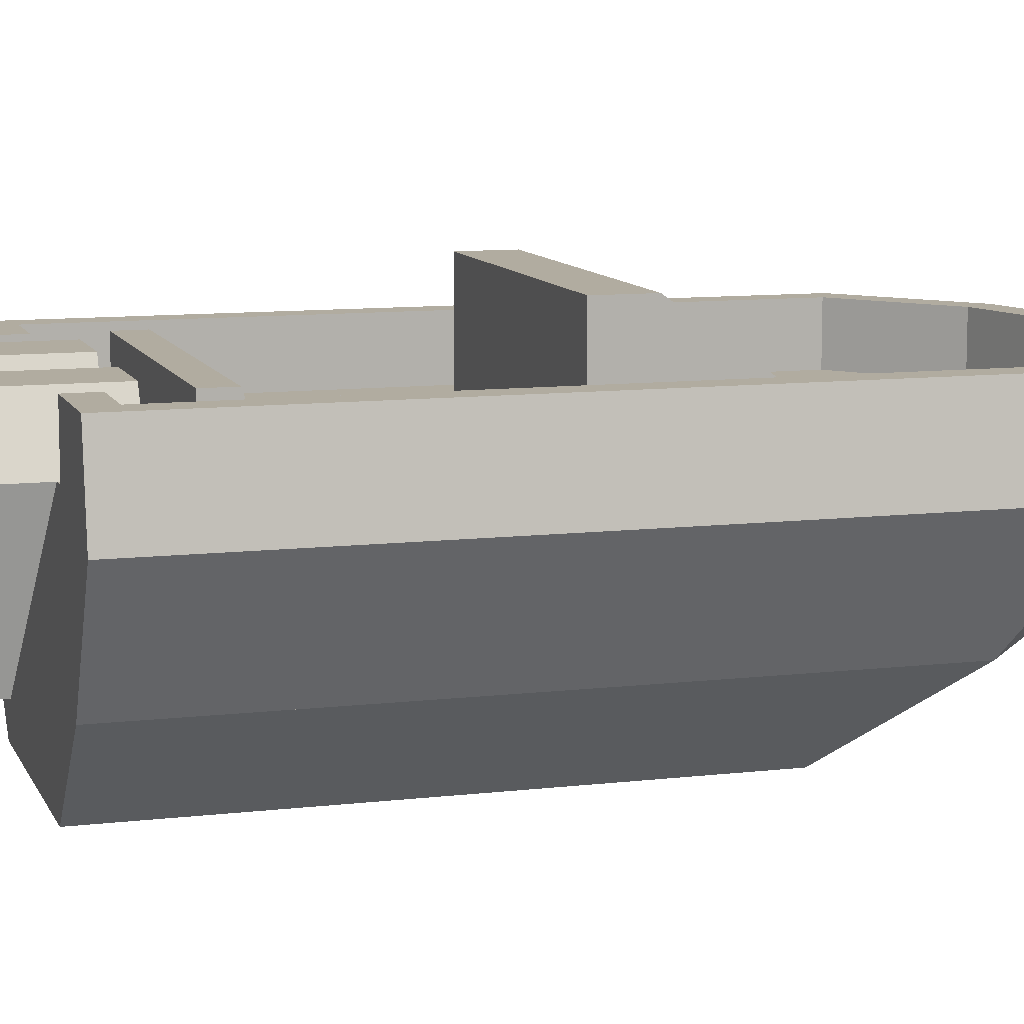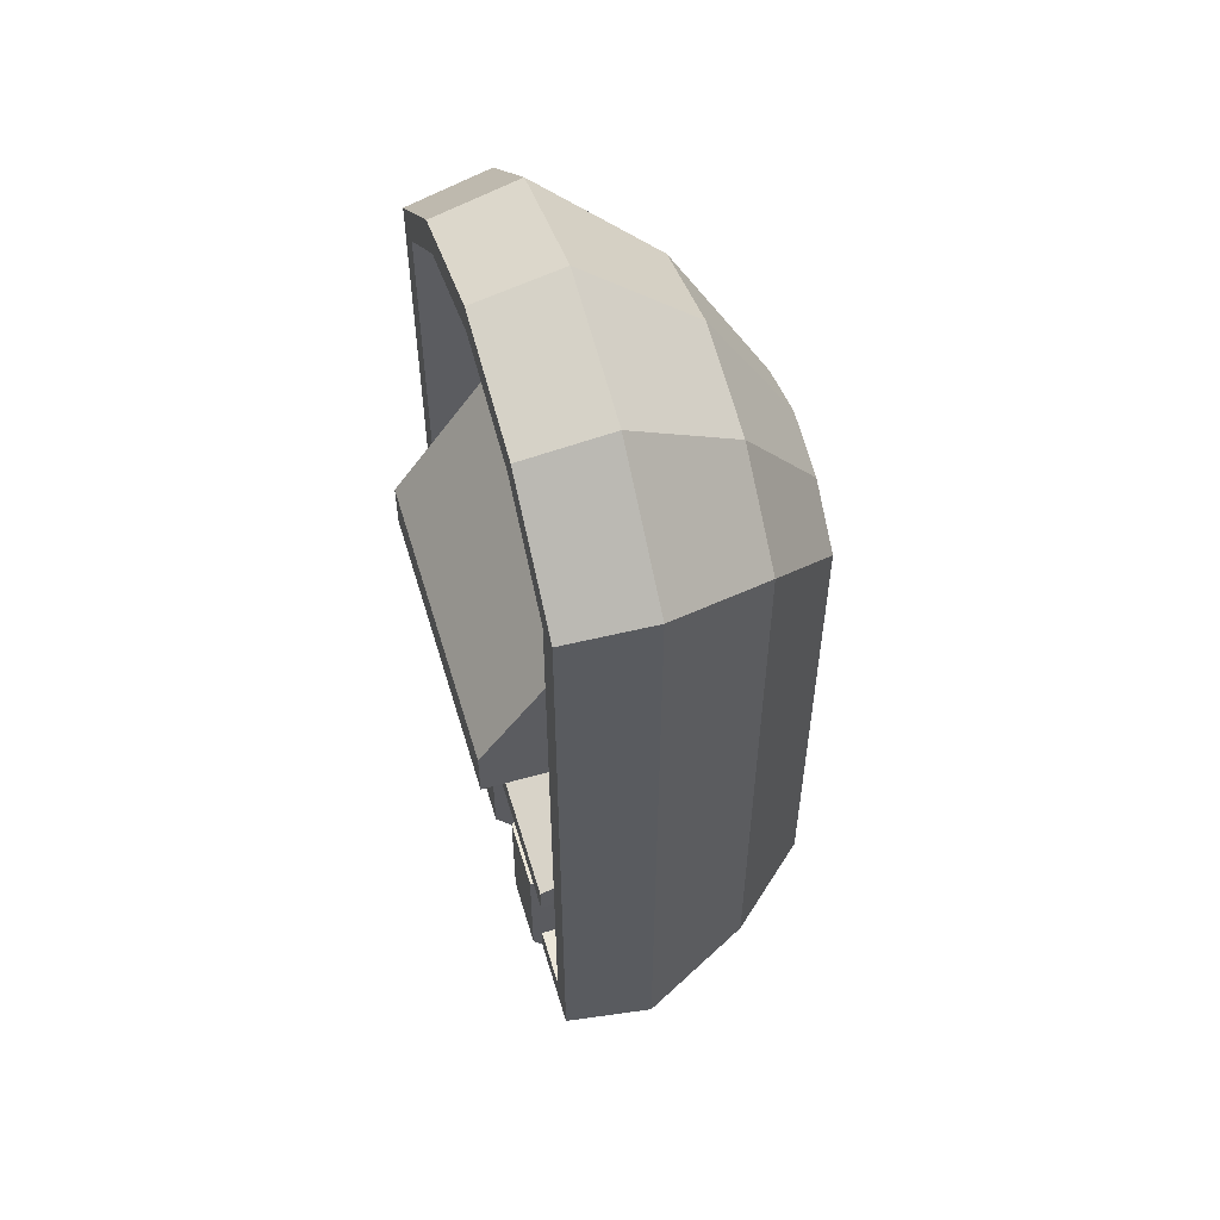
<metadata>
{"format":"obj","ext":"obj","renderer":"f3d","projection":"perspective","resolution":1024,"background":"white","views":[{"elev":10.1,"azim":-106.9,"up":"+Y"},{"elev":55.2,"azim":-106.5,"up":"+Z"}]}
</metadata>
<code>
g Mesh1 Group2 Group1 Model
v 0.145 1 -1.15
v 0.495 0.8 -1.25
v 0.045 0.8 -1.25
f 1 2 3
v 0.395 1 -1.15
f 2 1 4
v 0.395 1 -0.7
f 1 5 4
v 0.145 1 -0.7
f 5 1 6
v 0.045 0.8 -0.7
f 1 7 6
v 0.045 0.8 -0.9
f 7 1 8
f 8 1 3
v 0.145 0.3 -1
f 3 9 8
v 0.145 0.3 -1.25
f 9 3 10
v 0.2024 0.4194 -1.25
f 11 10 3
v 0.2094 0.4025 -1.25
f 12 10 11
v 0.2205 0.388 -1.25
f 13 10 12
v 0.235 0.3769 -1.25
f 14 10 13
v 0.395 0.3 -1.25
f 10 14 15
v 0.2519 0.3699 -1.25
f 15 14 16
v 0.2519 0.3699 -1.35
f 14 17 16
v 0.235 0.3769 -1.35
f 17 14 18
f 13 18 14
v 0.2205 0.388 -1.35
f 18 13 19
v 0.2094 0.4025 -1.35
f 13 20 19
f 20 13 12
v 0.2024 0.4194 -1.35
f 12 21 20
f 21 12 11
v 0.2 0.4375 -1.35
f 11 22 21
v 0.2 0.4375 -1.25
f 22 11 23
f 11 3 23
v 0.2024 0.4556 -1.25
f 23 3 24
v 0.2094 0.4725 -1.25
f 24 3 25
v 0.2205 0.487 -1.25
f 25 3 26
v 0.235 0.4981 -1.25
f 26 3 27
v 0.2519 0.5051 -1.25
f 27 3 28
v 0.27 0.5075 -1.25
f 28 3 29
f 2 29 3
v 0.2881 0.5051 -1.25
f 2 30 29
v 0.305 0.4981 -1.25
f 2 31 30
v 0.3195 0.487 -1.25
f 2 32 31
v 0.3306 0.4725 -1.25
f 2 33 32
v 0.3376 0.4556 -1.25
f 2 34 33
v 0.34 0.4375 -1.25
f 2 35 34
v 0.3376 0.4194 -1.25
f 2 36 35
f 15 36 2
v 0.3306 0.4025 -1.25
f 36 15 37
v 0.3195 0.388 -1.25
f 37 15 38
v 0.305 0.3769 -1.25
f 38 15 39
v 0.2881 0.3699 -1.25
f 39 15 40
v 0.27 0.3675 -1.25
f 40 15 41
f 15 16 41
v 0.27 0.3675 -1.35
f 16 42 41
f 42 16 17
v 0.2474 0.353 -1.35
f 43 42 17
v 0.27 0.35 -1.35
f 42 43 44
v 0.253 0.3741 -1.4
f 45 44 43
v 0.27 0.3719 -1.4
f 44 45 46
v 0.287 0.3741 -1.4
f 45 47 46
v 0.2372 0.3807 -1.4
f 47 45 48
f 43 48 45
v 0.2263 0.3617 -1.35
f 48 43 49
f 17 49 43
f 49 17 18
v 0.2081 0.3756 -1.35
f 18 50 49
f 50 18 19
v 0.1942 0.3937 -1.35
f 19 51 50
f 51 19 20
v 0.1855 0.4149 -1.35
f 20 52 51
f 52 20 21
v 0.1825 0.4375 -1.35
f 21 53 52
f 53 21 22
v 0.1855 0.4601 -1.35
f 22 54 53
v 0.2024 0.4556 -1.35
f 54 22 55
f 23 55 22
f 55 23 24
v 0.2094 0.4725 -1.35
f 24 56 55
f 56 24 25
v 0.2205 0.487 -1.35
f 25 57 56
f 57 25 26
f 27 57 26
v 0.235 0.4981 -1.35
f 57 27 58
f 28 58 27
v 0.2519 0.5051 -1.35
f 58 28 59
f 29 59 28
v 0.27 0.5075 -1.35
f 59 29 60
f 30 60 29
v 0.2881 0.5051 -1.35
f 60 30 61
f 31 61 30
v 0.305 0.4981 -1.35
f 61 31 62
f 32 62 31
v 0.3195 0.487 -1.35
f 62 32 63
v 0.3306 0.4725 -1.35
f 32 64 63
f 64 32 33
v 0.3376 0.4556 -1.35
f 33 65 64
f 65 33 34
v 0.34 0.4375 -1.35
f 34 66 65
f 66 34 35
v 0.3376 0.4194 -1.35
f 35 67 66
f 67 35 36
v 0.3306 0.4025 -1.35
f 36 68 67
f 68 36 37
v 0.3195 0.388 -1.35
f 37 69 68
f 69 37 38
f 39 69 38
v 0.305 0.3769 -1.35
f 69 39 70
f 40 70 39
v 0.2881 0.3699 -1.35
f 70 40 71
f 41 71 40
f 71 41 42
v 0.2926 0.353 -1.35
f 42 72 71
f 72 42 44
f 44 47 72
f 47 44 46
v 0.3028 0.3807 -1.4
f 73 72 47
v 0.3137 0.3617 -1.35
f 72 73 74
v 0.3164 0.3911 -1.4
f 75 74 73
v 0.3319 0.3756 -1.35
f 74 75 76
v 0.3458 0.3937 -1.35
f 75 77 76
v 0.3268 0.4047 -1.4
f 77 75 78
v 0.2132 0.4047 -1.4
f 75 79 78
v 0.2236 0.3911 -1.4
f 75 80 79
f 73 80 75
f 73 48 80
f 47 48 73
f 49 80 48
f 80 49 50
f 50 79 80
f 79 50 51
v 0.2066 0.4205 -1.4
f 51 81 79
f 81 51 52
v 0.2044 0.4375 -1.4
f 52 82 81
f 82 52 53
v 0.2066 0.4545 -1.4
f 53 83 82
f 83 53 54
v 0.2132 0.4703 -1.4
f 54 84 83
v 0.1942 0.4813 -1.35
f 84 54 85
f 54 56 85
f 56 54 55
f 57 85 56
v 0.2081 0.4994 -1.35
f 85 57 86
f 58 86 57
v 0.2263 0.5133 -1.35
f 86 58 87
f 59 87 58
v 0.2474 0.522 -1.35
f 87 59 88
f 60 88 59
v 0.27 0.525 -1.35
f 88 60 89
v 0.2926 0.522 -1.35
f 60 90 89
f 90 60 61
v 0.3137 0.5133 -1.35
f 61 91 90
f 91 61 62
v 0.3319 0.4994 -1.35
f 62 92 91
f 92 62 63
v 0.3458 0.4813 -1.35
f 63 93 92
f 93 63 64
v 0.3545 0.4601 -1.35
f 64 94 93
f 94 64 65
f 66 94 65
v 0.3575 0.4375 -1.35
f 94 66 95
f 67 95 66
v 0.3545 0.4149 -1.35
f 95 67 96
f 68 96 67
f 96 68 77
f 69 77 68
f 77 69 76
f 70 76 69
f 76 70 74
f 71 74 70
f 74 71 72
f 78 96 77
v 0.3334 0.4205 -1.4
f 96 78 97
f 78 81 97
f 78 79 81
f 97 81 82
v 0.3356 0.4375 -1.4
f 97 82 98
f 98 82 83
v 0.3334 0.4545 -1.4
f 98 83 99
f 99 83 84
v 0.3268 0.4703 -1.4
f 99 84 100
v 0.2236 0.4839 -1.4
f 100 84 101
f 85 101 84
f 101 85 86
f 87 101 86
v 0.2372 0.4943 -1.4
f 101 87 102
f 88 102 87
v 0.253 0.5009 -1.4
f 102 88 103
f 89 103 88
v 0.27 0.5031 -1.4
f 103 89 104
v 0.287 0.5009 -1.4
f 89 105 104
f 105 89 90
v 0.3028 0.4943 -1.4
f 90 106 105
f 106 90 91
v 0.3164 0.4839 -1.4
f 91 107 106
f 107 91 92
f 92 100 107
f 100 92 93
f 93 99 100
f 99 93 94
f 94 98 99
f 98 94 95
f 95 97 98
f 97 95 96
f 100 101 107
f 107 101 102
f 107 102 106
f 106 102 105
f 105 102 103
f 105 103 104
v 0.395 0.3 -1
f 2 108 15
v 0.495 0.8 -0.9
f 108 2 109
f 4 109 2
f 5 109 4
v 0.495 0.8 -0.7
f 109 5 110
f 5 7 110
f 7 5 6
f 7 109 110
f 109 7 8
f 9 109 8
f 109 9 108
f 9 15 108
f 15 9 10
f 8 2 109
f 2 8 3
g Mesh2 Group3 Group1 Model
v -0.395 1 -1.15
v -0.045 0.8 -1.25
v -0.495 0.8 -1.25
f 111 112 113
v -0.145 1 -1.15
f 112 111 114
v -0.145 1 -0.7
f 111 115 114
v -0.395 1 -0.7
f 115 111 116
v -0.495 0.8 -0.7
f 111 117 116
v -0.495 0.8 -0.9
f 117 111 118
f 118 111 113
v -0.395 0.3 -1
f 113 119 118
v -0.395 0.3 -1.25
f 119 113 120
v -0.3376 0.4194 -1.25
f 121 120 113
v -0.3306 0.4025 -1.25
f 122 120 121
v -0.3195 0.388 -1.25
f 123 120 122
v -0.305 0.3769 -1.25
f 124 120 123
v -0.145 0.3 -1.25
f 120 124 125
v -0.2881 0.3699 -1.25
f 125 124 126
v -0.2881 0.3699 -1.35
f 124 127 126
v -0.305 0.3769 -1.35
f 127 124 128
f 123 128 124
v -0.3195 0.388 -1.35
f 128 123 129
v -0.3306 0.4025 -1.35
f 123 130 129
f 130 123 122
v -0.3376 0.4194 -1.35
f 122 131 130
f 131 122 121
v -0.34 0.4375 -1.35
f 121 132 131
v -0.34 0.4375 -1.25
f 132 121 133
f 121 113 133
v -0.3376 0.4556 -1.25
f 133 113 134
v -0.3306 0.4725 -1.25
f 134 113 135
v -0.3195 0.487 -1.25
f 135 113 136
v -0.305 0.4981 -1.25
f 136 113 137
v -0.2881 0.5051 -1.25
f 137 113 138
v -0.27 0.5075 -1.25
f 138 113 139
f 112 139 113
v -0.2519 0.5051 -1.25
f 112 140 139
v -0.235 0.4981 -1.25
f 112 141 140
v -0.2205 0.487 -1.25
f 112 142 141
v -0.2094 0.4725 -1.25
f 112 143 142
v -0.2024 0.4556 -1.25
f 112 144 143
v -0.2 0.4375 -1.25
f 112 145 144
v -0.2024 0.4194 -1.25
f 112 146 145
f 125 146 112
v -0.2094 0.4025 -1.25
f 146 125 147
v -0.2205 0.388 -1.25
f 147 125 148
v -0.235 0.3769 -1.25
f 148 125 149
v -0.2519 0.3699 -1.25
f 149 125 150
v -0.27 0.3675 -1.25
f 150 125 151
f 125 126 151
v -0.27 0.3675 -1.35
f 126 152 151
f 152 126 127
v -0.2926 0.353 -1.35
f 153 152 127
v -0.27 0.35 -1.35
f 152 153 154
v -0.287 0.3741 -1.4
f 155 154 153
v -0.27 0.3719 -1.4
f 154 155 156
v -0.253 0.3741 -1.4
f 155 157 156
v -0.3028 0.3807 -1.4
f 157 155 158
f 153 158 155
v -0.3137 0.3617 -1.35
f 158 153 159
f 127 159 153
f 159 127 128
v -0.3319 0.3756 -1.35
f 128 160 159
f 160 128 129
v -0.3458 0.3937 -1.35
f 129 161 160
f 161 129 130
v -0.3545 0.4149 -1.35
f 130 162 161
f 162 130 131
v -0.3575 0.4375 -1.35
f 131 163 162
f 163 131 132
v -0.3545 0.4601 -1.35
f 132 164 163
v -0.3376 0.4556 -1.35
f 164 132 165
f 133 165 132
f 165 133 134
v -0.3306 0.4725 -1.35
f 134 166 165
f 166 134 135
v -0.3195 0.487 -1.35
f 135 167 166
f 167 135 136
f 137 167 136
v -0.305 0.4981 -1.35
f 167 137 168
f 138 168 137
v -0.2881 0.5051 -1.35
f 168 138 169
f 139 169 138
v -0.27 0.5075 -1.35
f 169 139 170
f 140 170 139
v -0.2519 0.5051 -1.35
f 170 140 171
f 141 171 140
v -0.235 0.4981 -1.35
f 171 141 172
f 142 172 141
v -0.2205 0.487 -1.35
f 172 142 173
v -0.2094 0.4725 -1.35
f 142 174 173
f 174 142 143
v -0.2024 0.4556 -1.35
f 143 175 174
f 175 143 144
v -0.2 0.4375 -1.35
f 144 176 175
f 176 144 145
v -0.2024 0.4194 -1.35
f 145 177 176
f 177 145 146
v -0.2094 0.4025 -1.35
f 146 178 177
f 178 146 147
v -0.2205 0.388 -1.35
f 147 179 178
f 179 147 148
f 149 179 148
v -0.235 0.3769 -1.35
f 179 149 180
f 150 180 149
v -0.2519 0.3699 -1.35
f 180 150 181
f 151 181 150
f 181 151 152
v -0.2474 0.353 -1.35
f 152 182 181
f 182 152 154
f 154 157 182
f 157 154 156
v -0.2372 0.3807 -1.4
f 183 182 157
v -0.2263 0.3617 -1.35
f 182 183 184
v -0.2236 0.3911 -1.4
f 185 184 183
v -0.2081 0.3756 -1.35
f 184 185 186
v -0.1942 0.3937 -1.35
f 185 187 186
v -0.2132 0.4047 -1.4
f 187 185 188
v -0.3268 0.4047 -1.4
f 185 189 188
v -0.3164 0.3911 -1.4
f 185 190 189
f 183 190 185
f 183 158 190
f 157 158 183
f 159 190 158
f 190 159 160
f 160 189 190
f 189 160 161
v -0.3334 0.4205 -1.4
f 161 191 189
f 191 161 162
v -0.3356 0.4375 -1.4
f 162 192 191
f 192 162 163
v -0.3334 0.4545 -1.4
f 163 193 192
f 193 163 164
v -0.3268 0.4703 -1.4
f 164 194 193
v -0.3458 0.4813 -1.35
f 194 164 195
f 164 166 195
f 166 164 165
f 167 195 166
v -0.3319 0.4994 -1.35
f 195 167 196
f 168 196 167
v -0.3137 0.5133 -1.35
f 196 168 197
f 169 197 168
v -0.2926 0.522 -1.35
f 197 169 198
f 170 198 169
v -0.27 0.525 -1.35
f 198 170 199
v -0.2474 0.522 -1.35
f 170 200 199
f 200 170 171
v -0.2263 0.5133 -1.35
f 171 201 200
f 201 171 172
v -0.2081 0.4994 -1.35
f 172 202 201
f 202 172 173
v -0.1942 0.4813 -1.35
f 173 203 202
f 203 173 174
v -0.1855 0.4601 -1.35
f 174 204 203
f 204 174 175
f 176 204 175
v -0.1825 0.4375 -1.35
f 204 176 205
f 177 205 176
v -0.1855 0.4149 -1.35
f 205 177 206
f 178 206 177
f 206 178 187
f 179 187 178
f 187 179 186
f 180 186 179
f 186 180 184
f 181 184 180
f 184 181 182
f 188 206 187
v -0.2066 0.4205 -1.4
f 206 188 207
f 188 191 207
f 188 189 191
f 207 191 192
v -0.2044 0.4375 -1.4
f 207 192 208
f 208 192 193
v -0.2066 0.4545 -1.4
f 208 193 209
f 209 193 194
v -0.2132 0.4703 -1.4
f 209 194 210
v -0.3164 0.4839 -1.4
f 210 194 211
f 195 211 194
f 211 195 196
f 197 211 196
v -0.3028 0.4943 -1.4
f 211 197 212
f 198 212 197
v -0.287 0.5009 -1.4
f 212 198 213
f 199 213 198
v -0.27 0.5031 -1.4
f 213 199 214
v -0.253 0.5009 -1.4
f 199 215 214
f 215 199 200
v -0.2372 0.4943 -1.4
f 200 216 215
f 216 200 201
v -0.2236 0.4839 -1.4
f 201 217 216
f 217 201 202
f 202 210 217
f 210 202 203
f 203 209 210
f 209 203 204
f 204 208 209
f 208 204 205
f 205 207 208
f 207 205 206
f 210 211 217
f 217 211 212
f 217 212 216
f 216 212 215
f 215 212 213
f 215 213 214
v -0.145 0.3 -1
f 112 218 125
v -0.045 0.8 -0.9
f 218 112 219
f 114 219 112
f 115 219 114
v -0.045 0.8 -0.7
f 219 115 220
f 115 117 220
f 117 115 116
f 117 219 220
f 219 117 118
f 119 219 118
f 219 119 218
f 119 125 218
f 125 119 120
f 118 112 219
f 112 118 113
g Mesh3 Group4 Group1 Model
v 0.05 0.4925 -1.325
v 0.2394 0.4069 -1.325
v 0.05 0.3825 -1.325
f 221 222 223
v 0.3006 0.4069 -1.325
f 222 221 224
v 0.2394 0.4681 -1.325
f 224 221 225
v 0.2394 0.4681 -1.275
f 221 226 225
v 0.05 0.4925 -1.275
f 226 221 227
v 0.05 0.3825 -1.275
f 221 228 227
f 228 221 223
f 222 228 223
v 0.2394 0.4069 -1.275
f 228 222 229
v 0.215 0.2175 -1.275
f 222 230 229
v 0.215 0.2175 -1.325
f 230 222 231
f 224 231 222
v 0.325 0.2175 -1.325
f 231 224 232
v 0.325 0.2175 -1.275
f 224 233 232
v 0.3006 0.4069 -1.275
f 233 224 234
v 0.49 0.3825 -1.325
f 235 234 224
v 0.49 0.3825 -1.275
f 234 235 236
v 0.49 0.4925 -1.325
f 237 236 235
v 0.49 0.4925 -1.275
f 236 237 238
v 0.3006 0.4681 -1.325
f 239 238 237
v 0.3006 0.4681 -1.275
f 238 239 240
v 0.325 0.6575 -1.325
f 241 240 239
v 0.325 0.6575 -1.275
f 240 241 242
v 0.215 0.6575 -1.325
f 243 242 241
v 0.215 0.6575 -1.275
f 242 243 244
f 243 226 244
f 226 243 225
f 243 239 225
f 239 243 241
f 239 224 225
f 237 224 239
f 224 237 235
f 240 244 226
f 244 240 242
f 229 240 226
f 229 238 240
f 234 238 229
f 238 234 236
f 230 234 229
f 234 230 233
f 230 232 233
f 232 230 231
f 227 229 226
f 229 227 228
g Mesh4 Group5 Group1 Model
v -0.49 0.4925 -1.325
v -0.49 0.3825 -1.275
v -0.49 0.4925 -1.275
f 245 246 247
v -0.49 0.3825 -1.325
f 246 245 248
v -0.3006 0.4069 -1.325
f 245 249 248
v -0.2394 0.4069 -1.325
f 249 245 250
v -0.3006 0.4681 -1.325
f 250 245 251
v -0.3006 0.4681 -1.275
f 245 252 251
f 252 245 247
v -0.3006 0.4069 -1.275
f 247 253 252
f 253 247 246
f 246 249 253
f 249 246 248
v -0.325 0.2175 -1.275
f 249 254 253
v -0.325 0.2175 -1.325
f 254 249 255
f 250 255 249
v -0.215 0.2175 -1.325
f 255 250 256
v -0.215 0.2175 -1.275
f 250 257 256
v -0.2394 0.4069 -1.275
f 257 250 258
v -0.05 0.3825 -1.325
f 259 258 250
v -0.05 0.3825 -1.275
f 258 259 260
v -0.05 0.4925 -1.325
f 261 260 259
v -0.05 0.4925 -1.275
f 260 261 262
v -0.2394 0.4681 -1.325
f 263 262 261
v -0.2394 0.4681 -1.275
f 262 263 264
v -0.215 0.6575 -1.325
f 265 264 263
v -0.215 0.6575 -1.275
f 264 265 266
v -0.325 0.6575 -1.325
f 267 266 265
v -0.325 0.6575 -1.275
f 266 267 268
f 267 252 268
f 252 267 251
f 267 263 251
f 263 267 265
f 263 250 251
f 261 250 263
f 250 261 259
f 264 268 252
f 268 264 266
f 253 264 252
f 253 262 264
f 258 262 253
f 262 258 260
f 254 258 253
f 258 254 257
f 254 256 257
f 256 254 255
g Mesh5 Group1 Model
v -0.85 1 1.45
v -0.75 1 1.404
v -0.85 1 -0.9
f 269 270 271
v -0.465 1 1.775
f 270 269 272
v -0.8925 0.7 1.498
f 273 272 269
v -0.4883 0.7 1.839
f 272 273 274
v -0.68 0.3 1.26
f 275 274 273
v -0.372 0.3 1.52
f 274 275 276
v 0.68 0.3 -0.9
f 275 277 276
v -0.68 0.3 -0.9
f 277 275 278
v -0.8925 0.7 -0.9
f 275 279 278
f 279 275 273
f 269 279 273
f 279 269 271
v -0.545 0.8 -0.9
f 280 279 271
v 0.8925 0.7 -0.9
f 279 280 281
v 0.545 0.8 -0.9
f 282 281 280
v 0.85 1 -0.9
f 281 282 283
v 0.545 1 -0.9
f 283 282 284
v 0.545 0.8 -0.8
f 285 284 282
v 0.545 1 -0.8
f 284 285 286
v 0.75 1 -0.8
f 285 287 286
v 0.75 0.8 -0.8
f 287 285 288
v 0.55 0.8 -0.6
f 285 289 288
f 280 289 285
v -0.545 0.8 -0.8
f 290 289 280
v -0.55 0.8 -0.6
f 290 291 289
v -0.75 0.8 -0.8
f 292 291 290
v -0.55 0.8 0.995
f 291 292 293
v -0.75 0.8 1.404
f 294 293 292
v -0.4175 0.8 1.684
f 293 294 295
f 270 295 294
v -0.4175 1 1.684
f 295 270 296
f 270 272 296
v 0 1 1.9
f 296 272 297
f 274 297 272
v 0 0.7 1.97
f 297 274 298
f 276 298 274
v -4.331e-15 0.3 1.62
f 298 276 299
f 276 277 299
v 0.372 0.3 1.52
f 299 277 300
v 0.68 0.3 1.26
f 300 277 301
v 0.408 -9.024e-17 0.9
f 302 277 301
v 0.408 0 -0.9
f 277 302 303
v 0.2232 0 1.056
f 304 303 302
v 0 0 1.116
f 305 303 304
v -0.2232 0 1.056
f 306 303 305
v -0.408 0 0.9
f 307 303 306
v -0.408 0 -0.9
f 303 307 308
f 307 278 308
f 278 307 275
f 307 276 275
f 276 307 306
f 306 299 276
f 299 306 305
f 305 300 299
f 300 305 304
f 302 300 304
f 300 302 301
v 0.4883 0.7 1.839
f 301 309 300
v 0.8925 0.7 1.498
f 309 301 310
f 301 281 310
f 281 301 277
f 277 279 281
f 279 277 278
f 303 278 277
f 278 303 308
v 0.85 1 1.45
f 281 311 310
f 311 281 283
f 283 287 311
f 284 287 283
f 287 284 286
v 0.75 1 1.404
f 312 311 287
v 0.465 1 1.775
f 312 313 311
v 0.4175 1 1.684
f 314 313 312
v 0 1 1.796
f 315 313 314
f 315 297 313
f 296 297 315
v 0 0.8 1.796
f 316 296 315
f 296 316 295
v 0.55 0.8 0.995
f 317 295 316
f 293 295 317
v -0.55 0.8 0.295
f 317 318 293
v 0.55 0.8 0.295
f 318 317 319
v 0.55 1.175 0.47
f 319 320 317
v 0.55 1.175 0.295
f 320 319 321
f 318 321 319
v -0.55 1.175 0.295
f 321 318 322
v -0.55 1.175 0.47
f 318 323 322
f 323 318 293
f 291 293 318
v -0.55 0.8 -0.4333
f 291 318 324
v -0.55 0.7 -0.2
f 318 325 324
v -0.55 0.5 -0.2
f 318 326 325
v -0.55 0.5 0.295
f 326 318 327
v 0.55 0.5 0.295
f 318 328 327
f 328 318 319
v 0.55 0.8 -0.4333
f 329 328 319
v 0.55 0.7 -0.2
f 328 329 330
v 0.55 0.7 -0.4
f 330 329 331
v 0.55 0.7 -0.6
f 329 332 331
f 332 329 289
v 0.55 1 -0.5
f 289 333 329
v 0.55 1 -0.6
f 333 289 334
v -0.55 1 -0.6
f 289 335 334
f 335 289 291
f 332 291 289
v -0.55 0.7 -0.6
f 291 332 336
v -0.55 0.5 -0.6
f 337 332 336
v 0.55 0.5 -0.6
f 332 337 338
v 0.55 0.5 -0.4
f 337 339 338
v -0.55 0.5 -0.4
f 339 337 340
v -0.55 0.7 -0.4
f 337 341 340
f 341 337 336
f 331 336 341
f 336 331 332
f 332 339 331
f 339 332 338
f 331 340 339
f 340 331 341
f 325 331 341
f 331 325 330
f 326 330 325
v 0.55 0.5 -0.2
f 330 326 342
f 326 328 342
f 328 326 327
f 342 328 330
f 331 342 330
f 342 331 339
f 339 326 342
f 326 339 340
f 340 325 326
f 325 340 341
f 324 325 341
f 341 329 324
f 329 341 331
f 324 329 333
v -0.55 1 -0.5
f 324 333 343
f 333 335 343
f 335 333 334
f 291 343 335
f 343 291 324
f 324 336 291
f 336 324 341
v 0.75 0.8 1.404
f 329 344 289
f 319 344 329
f 317 344 319
v 0.4175 0.8 1.684
f 317 345 344
f 317 316 345
f 315 345 316
f 345 315 314
f 314 344 345
f 344 314 312
f 287 344 312
f 344 287 288
f 288 289 344
f 317 323 293
f 323 317 320
f 320 322 323
f 322 320 321
f 298 313 297
f 313 298 309
f 299 309 298
f 309 299 300
f 309 311 313
f 311 309 310
f 292 270 294
v -0.75 1 -0.8
f 270 292 346
v -0.545 1 -0.8
f 292 347 346
f 347 292 290
f 280 347 290
v -0.545 1 -0.9
f 347 280 348
f 280 271 348
f 271 346 348
f 346 271 270
f 348 346 347
f 282 280 285

</code>
